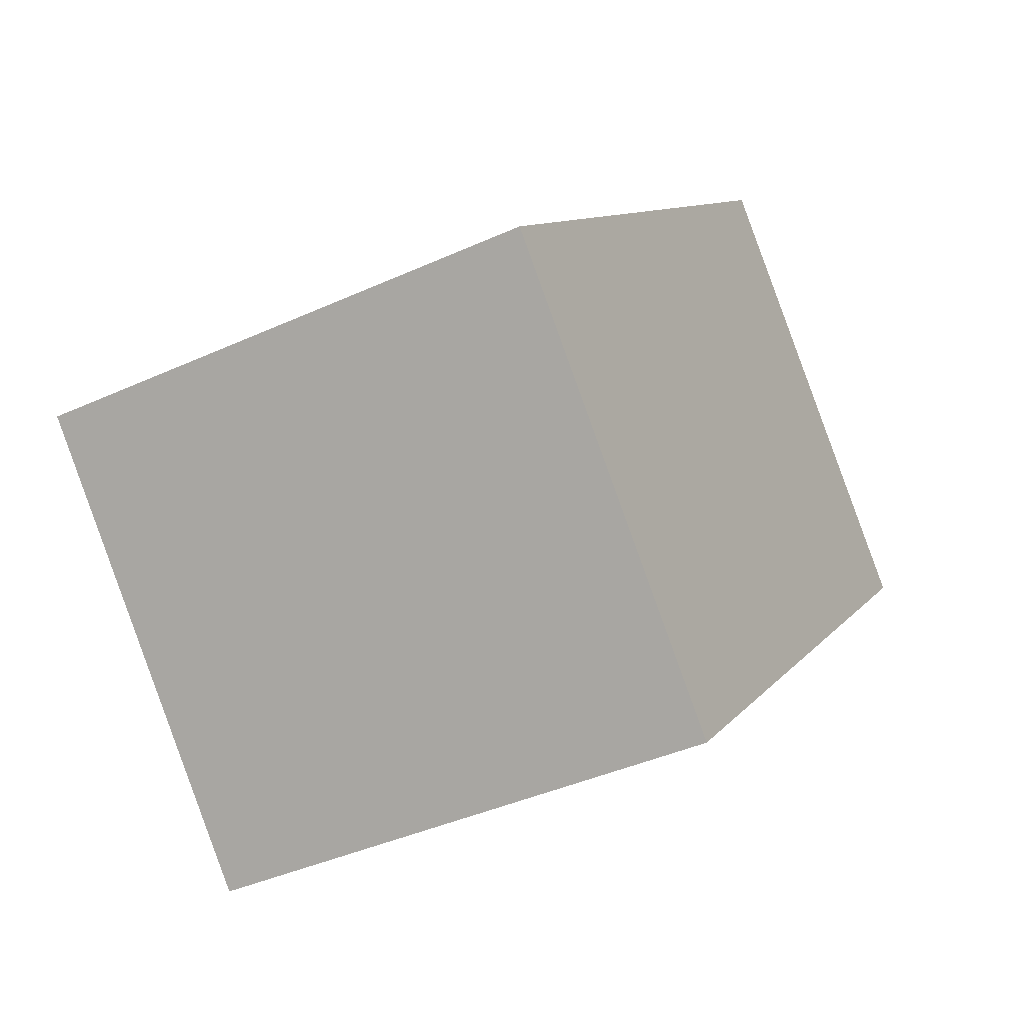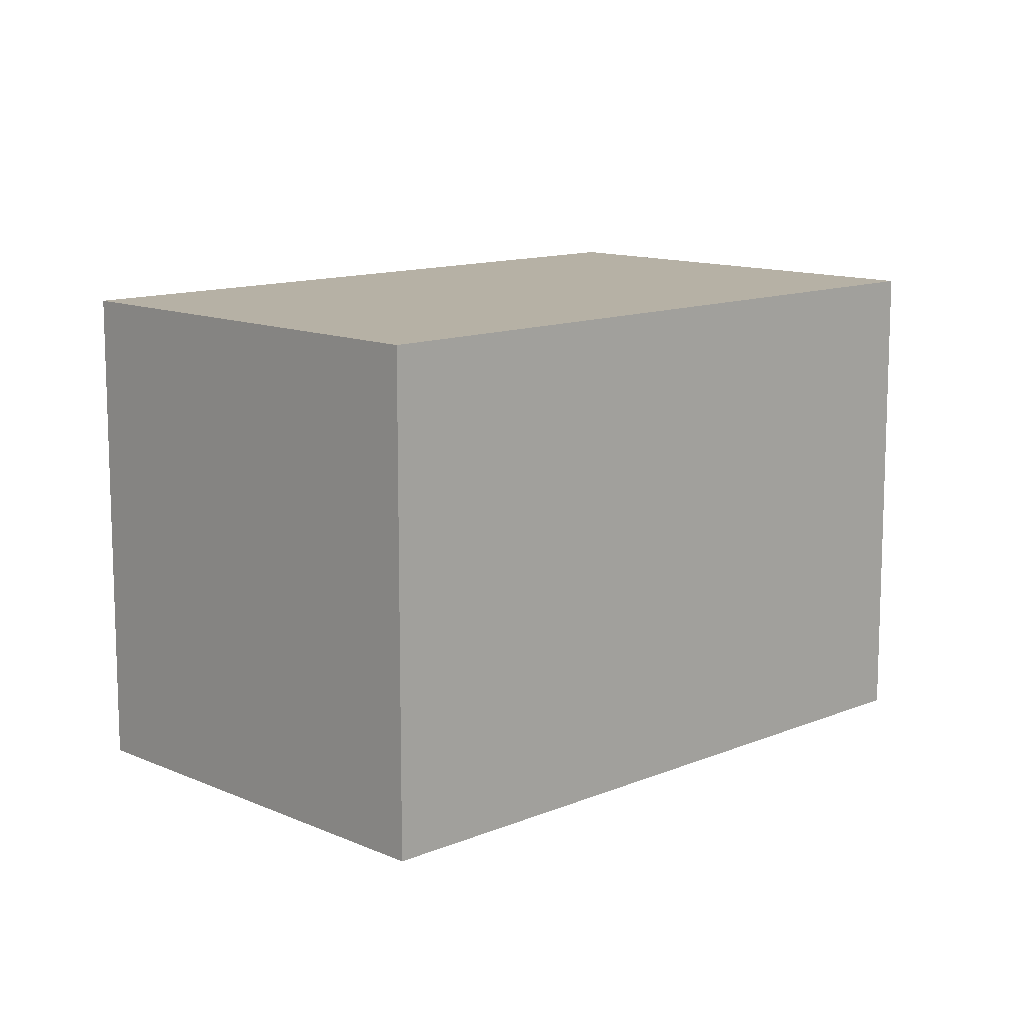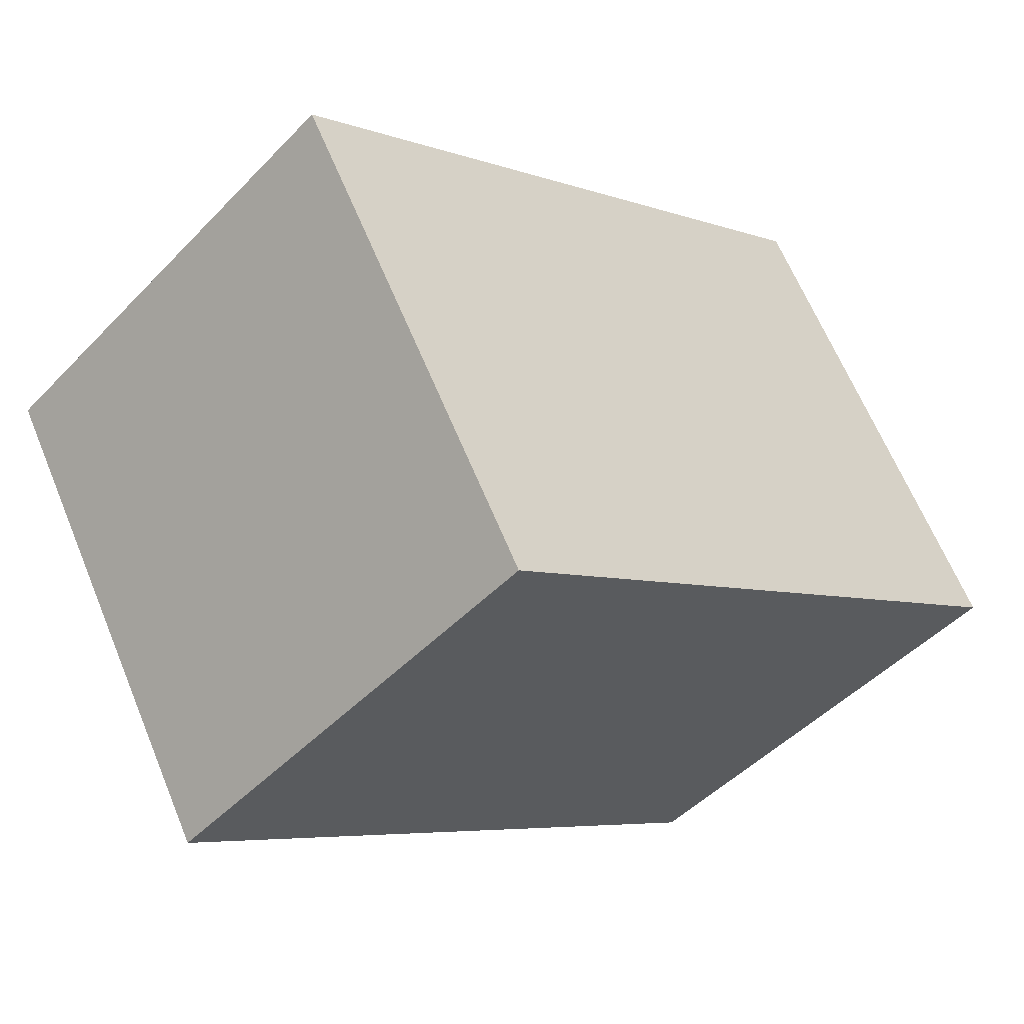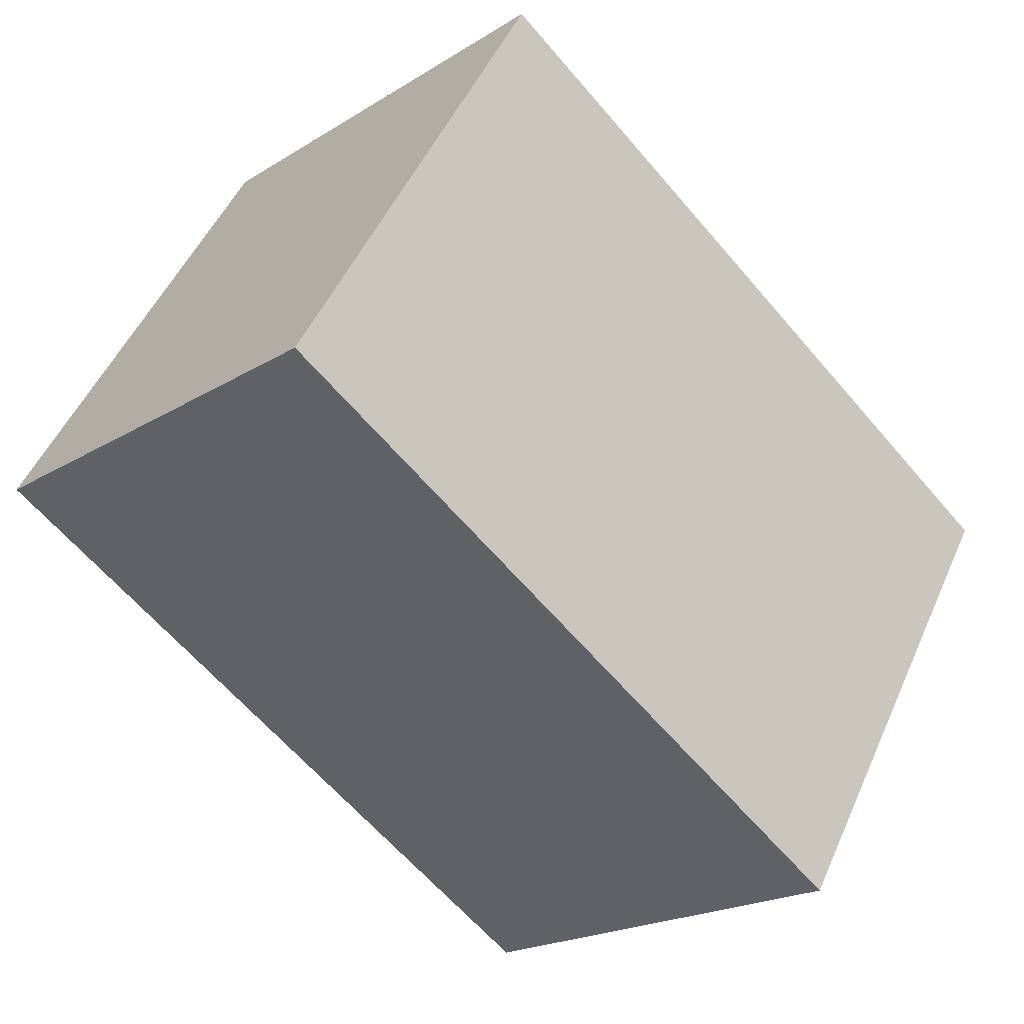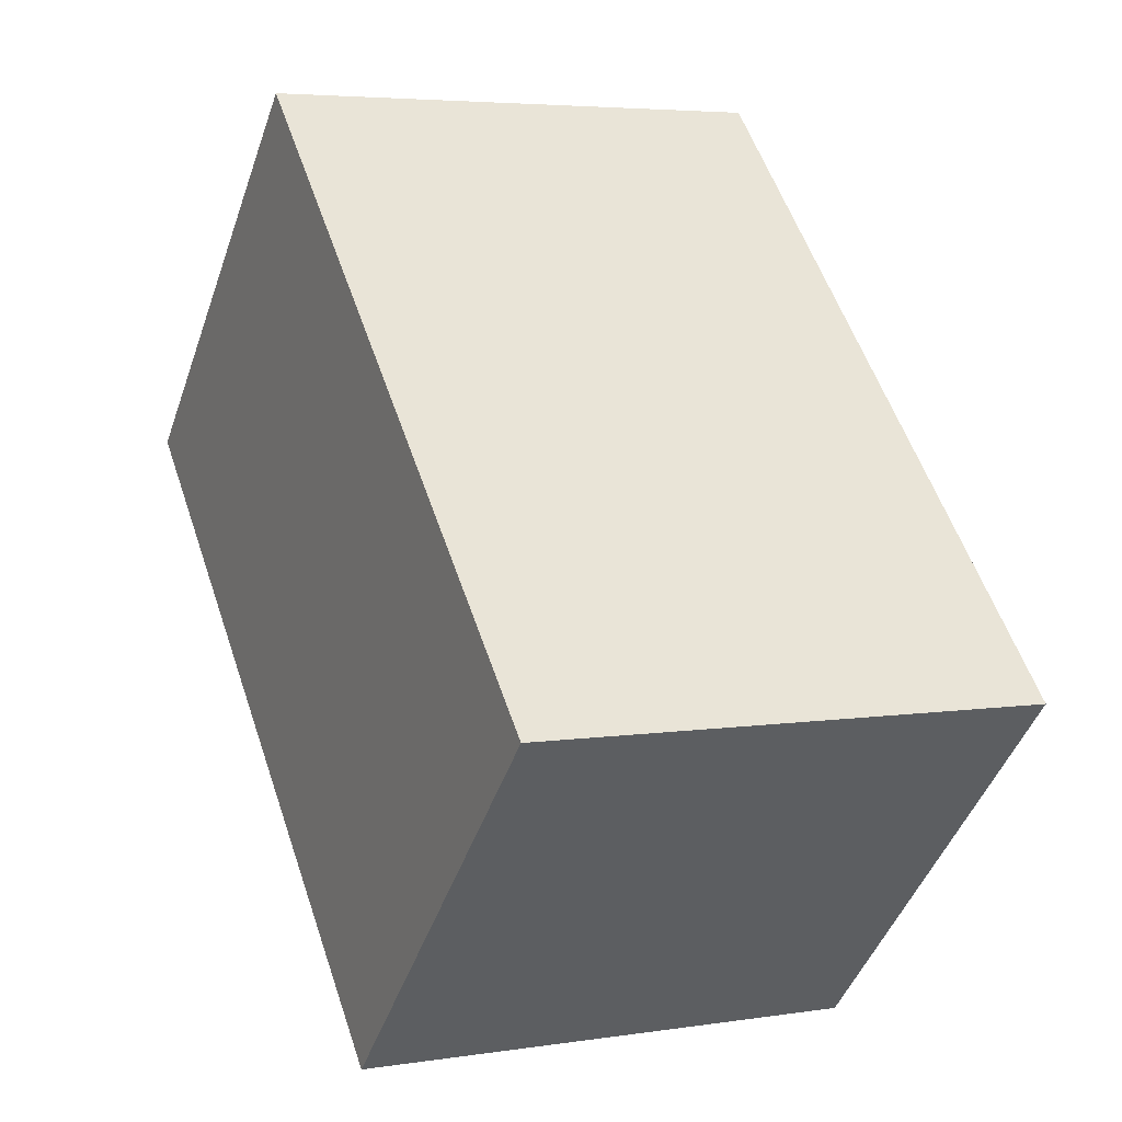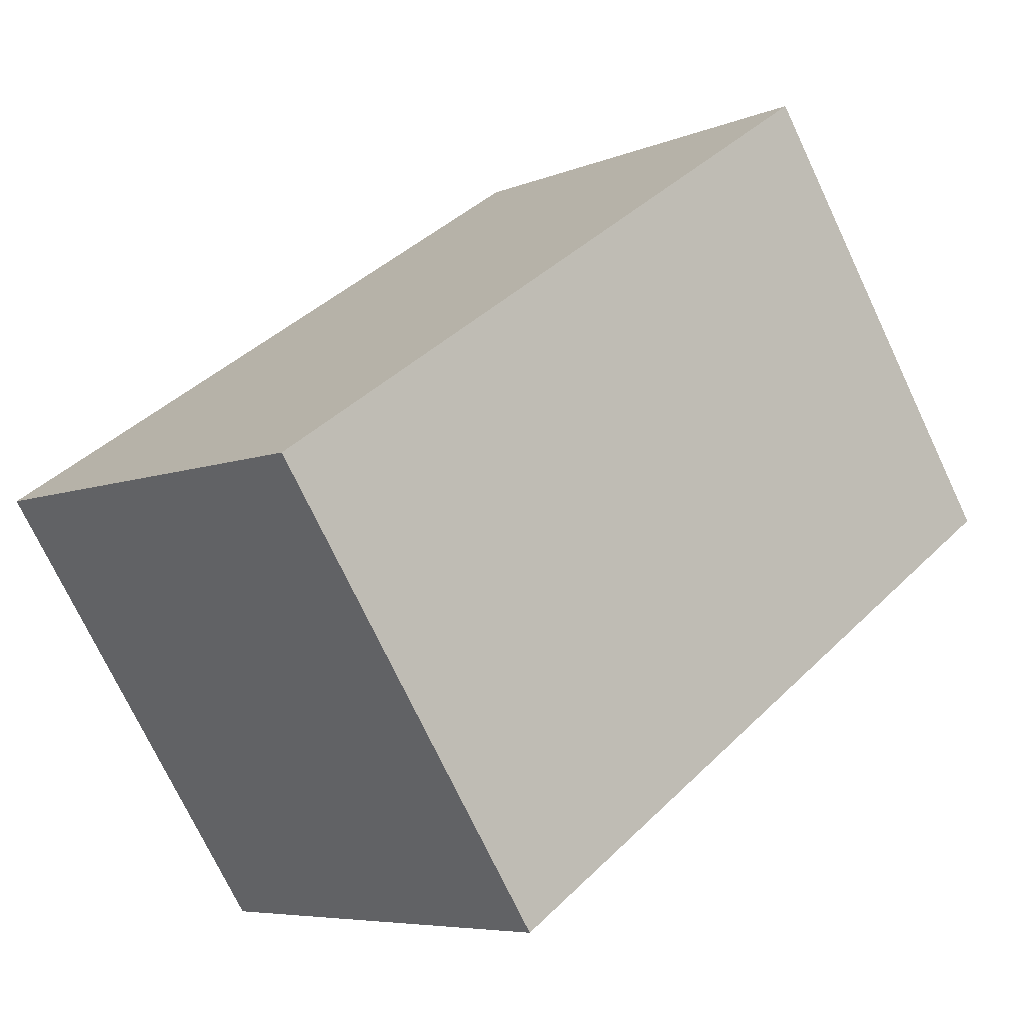
<metadata>
{"format":"obj","ext":"obj","renderer":"f3d","projection":"perspective","resolution":1024,"background":"white","views":[{"elev":-40.4,"azim":119.2,"up":"+Z"},{"elev":12.0,"azim":-179.3,"up":"+Y"},{"elev":64.2,"azim":-22.4,"up":"+Z"},{"elev":49.4,"azim":23.2,"up":"+Z"},{"elev":4.8,"azim":63.6,"up":"+Z"},{"elev":-73.6,"azim":-154.7,"up":"+Z"}]}
</metadata>
<code>
v  0 15.29 9.365e-16
v  26.54 15.29 -6.215
v  16.34 15.29 -16.67
v  10.31 15.29 10.36
v  16.34 1.02e-15 -16.67
v  0 0 0
v  10.31 -6.341e-16 10.36
v  26.54 3.806e-16 -6.215
g defaultobject
f 1 2 3
f 2 1 4
f 5 1 3
f 1 5 6
f 6 4 1
f 4 6 7
f 8 3 2
f 3 8 5
f 7 2 4
f 2 7 8
f 8 6 5
f 6 8 7

</code>
